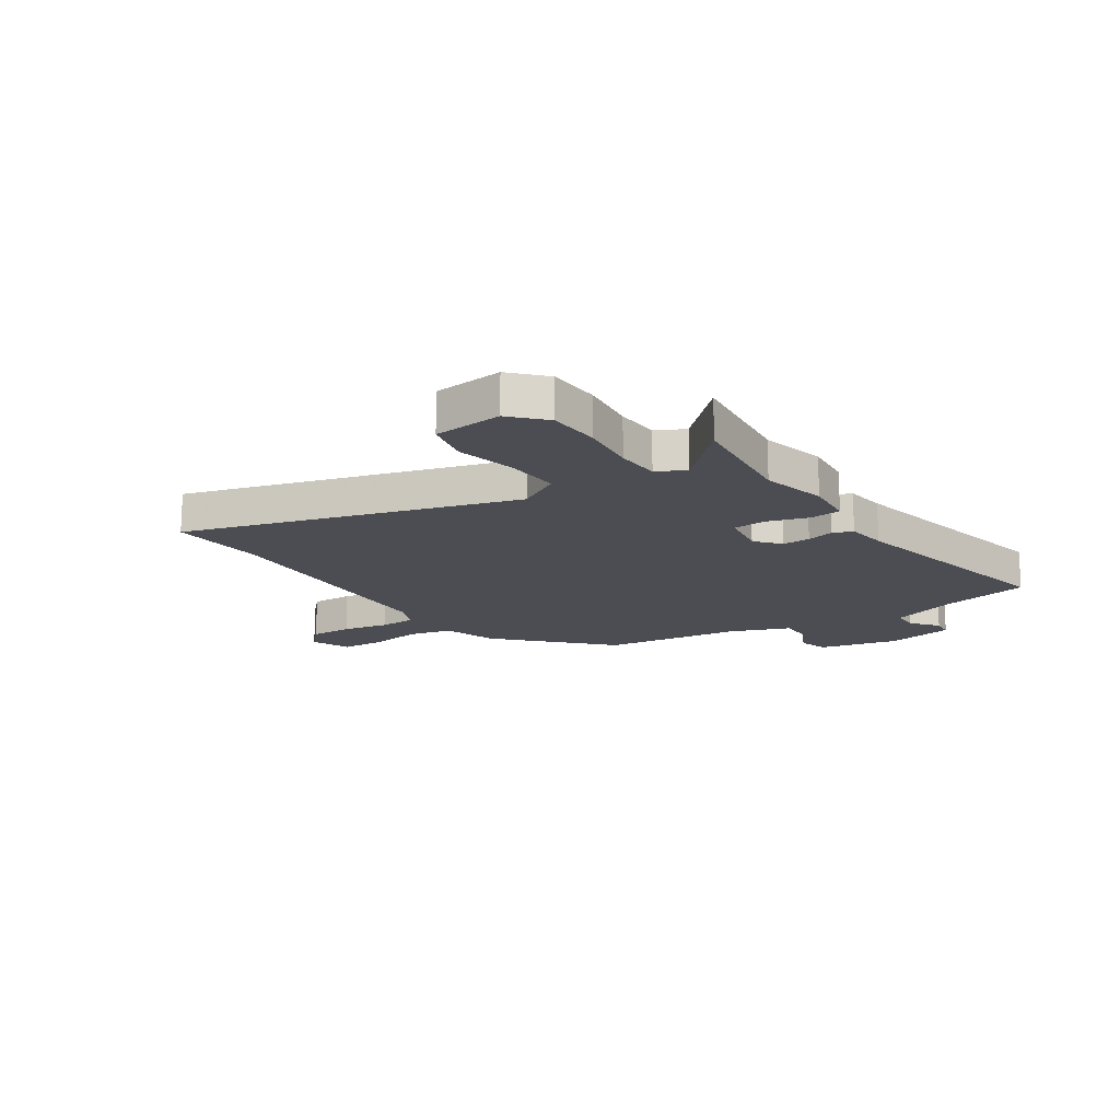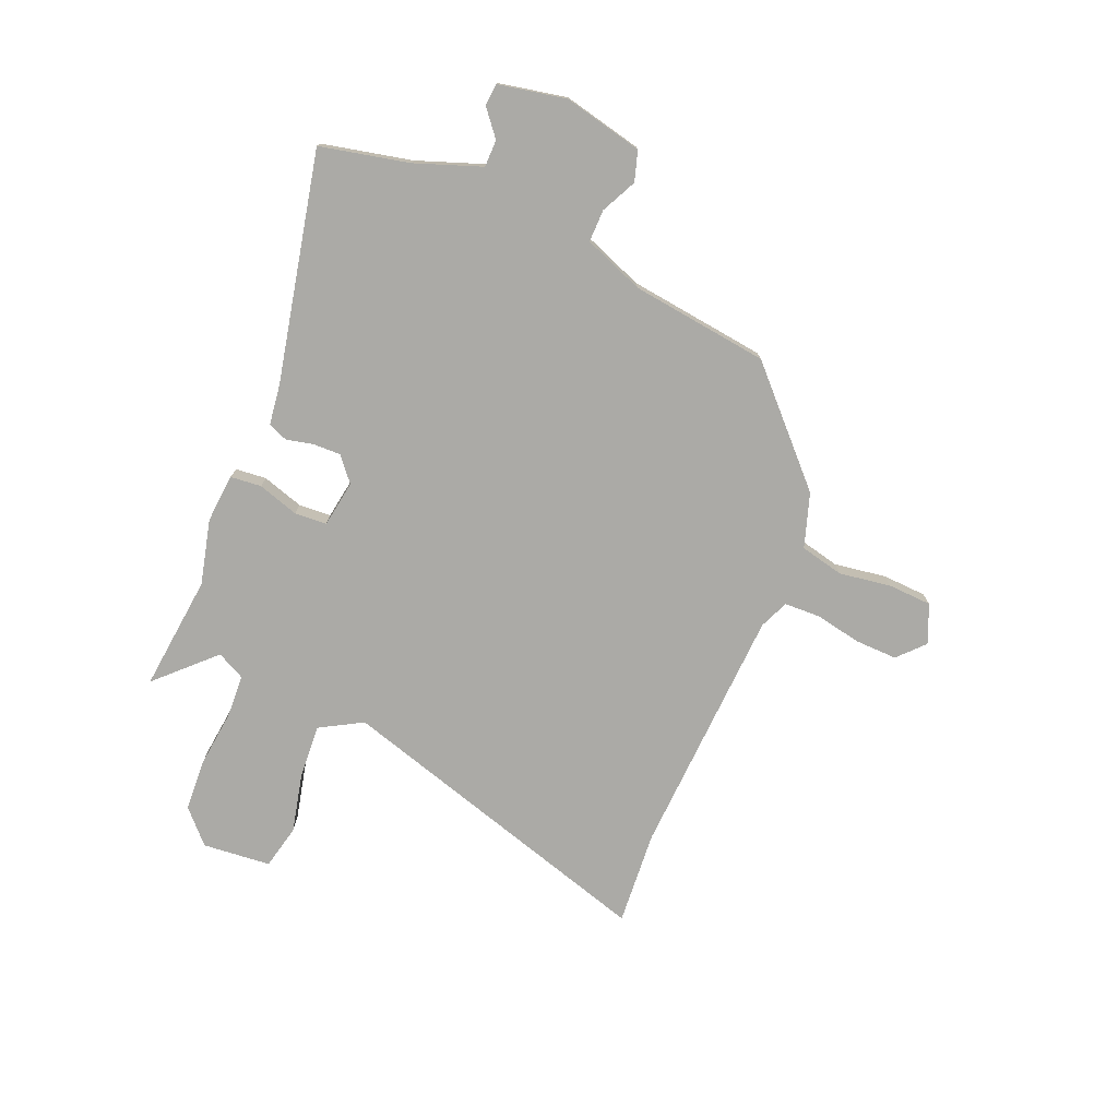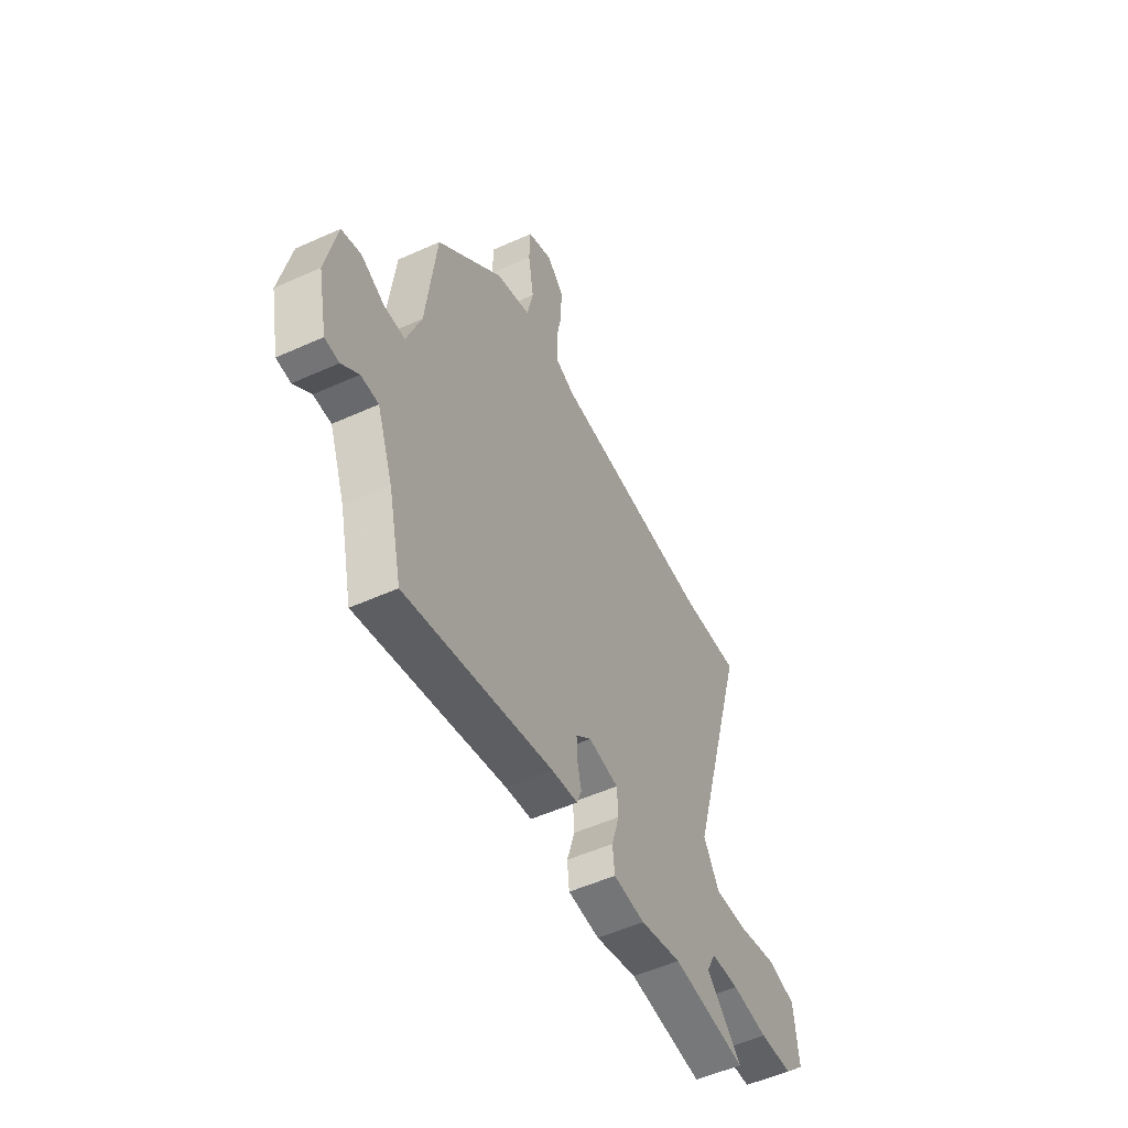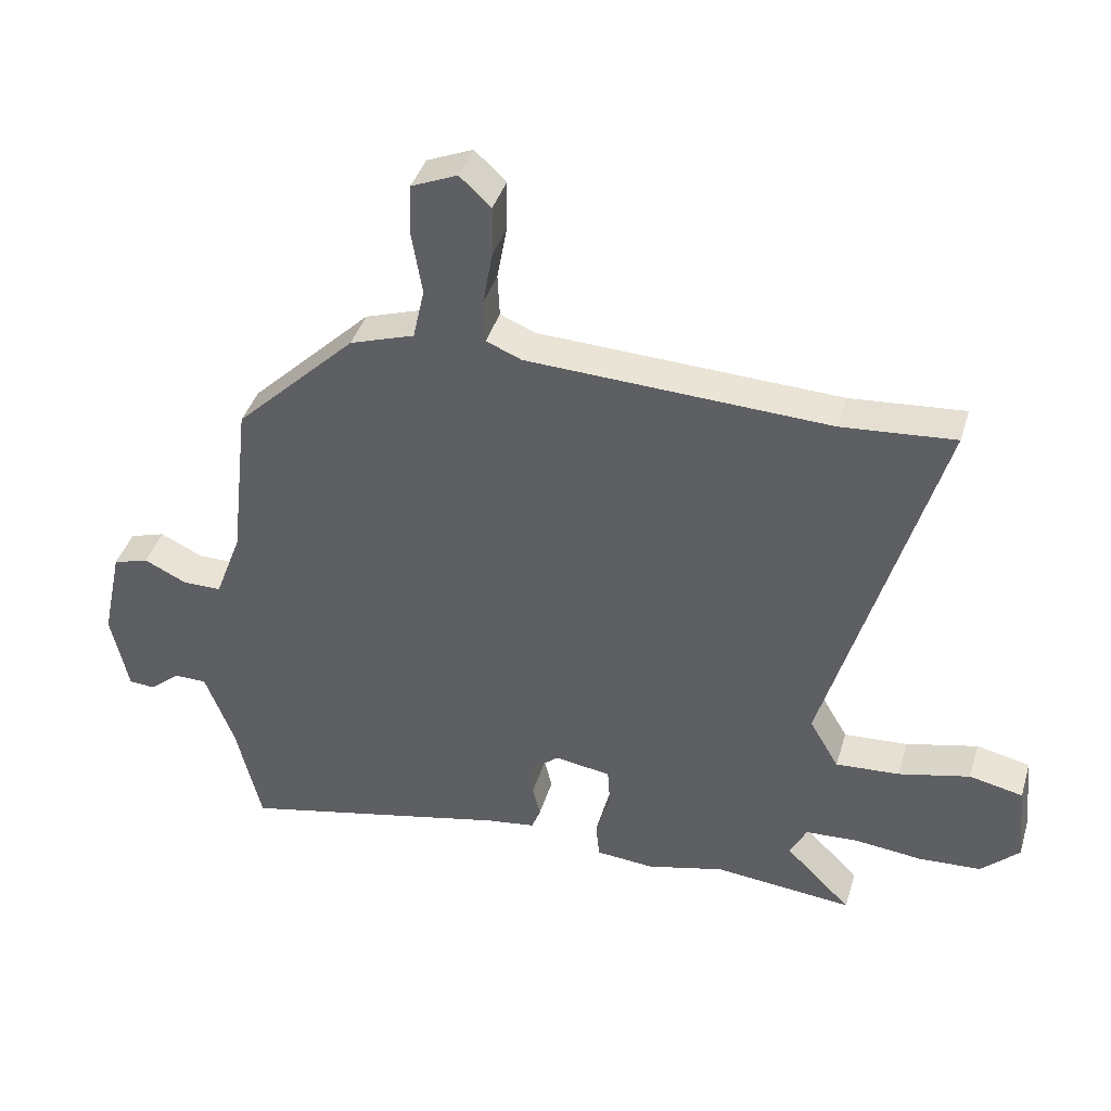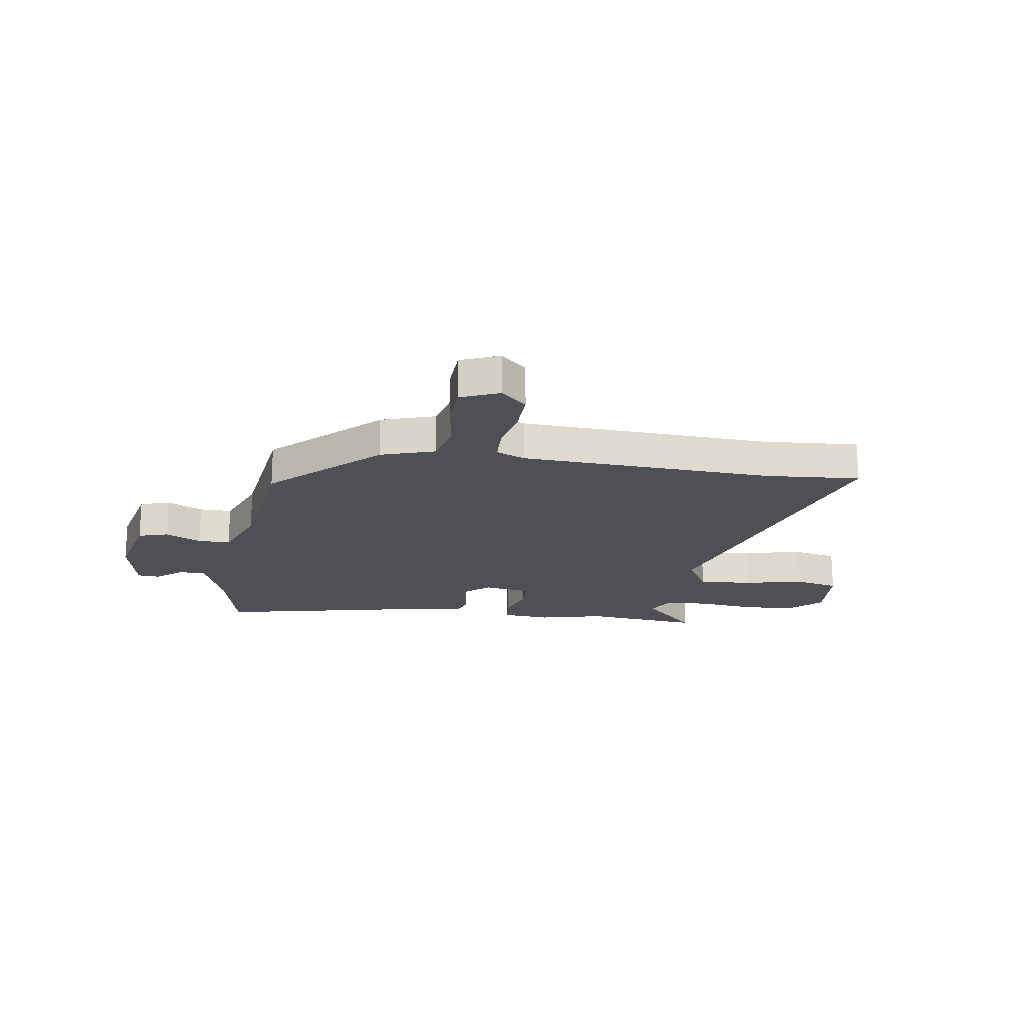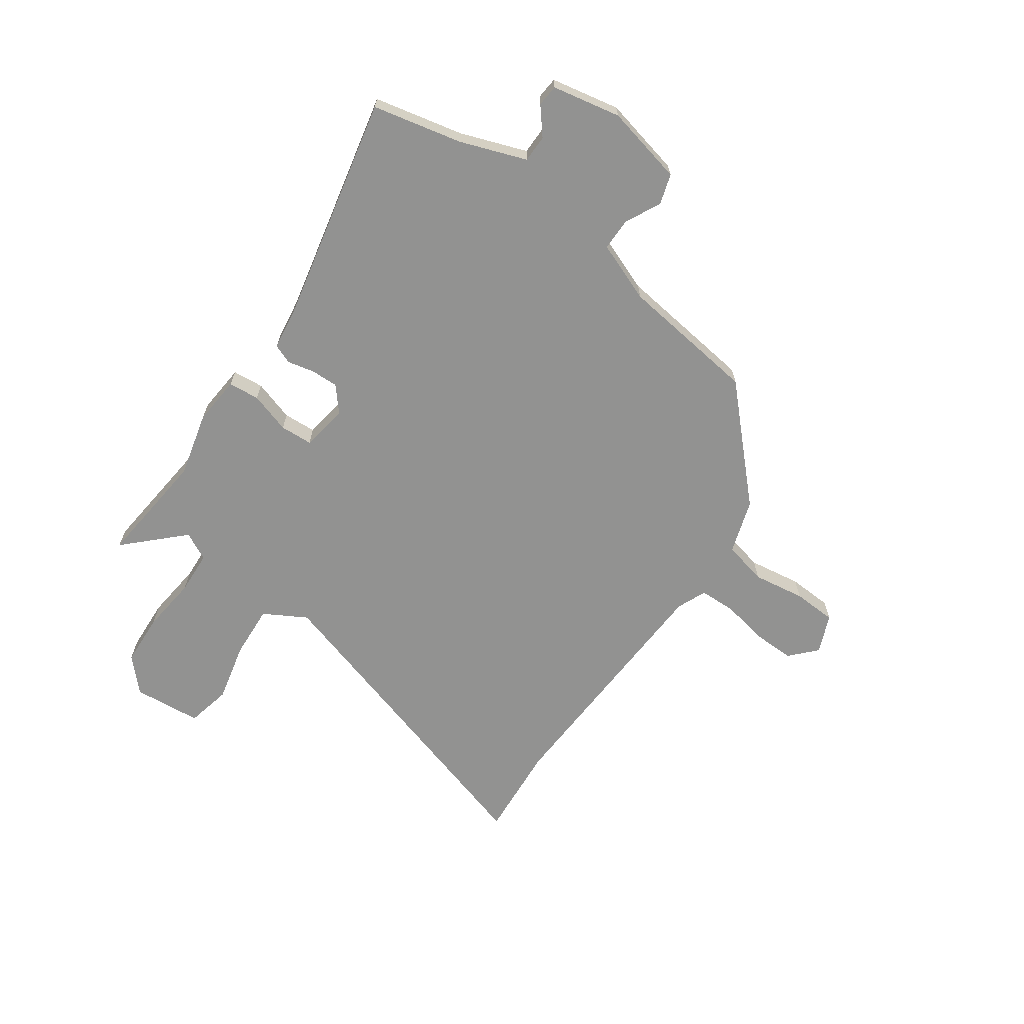
<metadata>
{"format":"obj","ext":"obj","renderer":"f3d","projection":"perspective","resolution":1024,"background":"white","views":[{"elev":-16.3,"azim":123.1,"up":"+Y"},{"elev":-75.8,"azim":-113.3,"up":"+Y"},{"elev":-52.7,"azim":-64.1,"up":"+Z"},{"elev":41.0,"azim":16.5,"up":"+Z"},{"elev":-19.4,"azim":-9.2,"up":"+Y"},{"elev":-66.3,"azim":-125.7,"up":"+Y"}]}
</metadata>
<code>
v 0.468 0.07 0.497
v 0.645 0.07 0.512
v 0.47 0.07 -0.1
v 0.516 0.07 -0.179
v 0.616 0.07 -0.172
v 0.728 0.07 -0.145
v 0.812 0.07 -0.163
v 0.825 0.07 -0.291
v 0.765 0.07 -0.349
v 0.667 0.07 -0.355
v 0.561 0.07 -0.344
v 0.479 0.07 -0.349
v 0.453 0.07 -0.402
v 0.556 0.07 -0.505
v 0.338 0.07 -0.484
v 0.217 0.07 -0.515
v 0.125 0.07 -0.508
v 0.119 0.07 -0.45
v 0.142 0.07 -0.373
v 0.138 0.07 -0.312
v 0.05 0.07 -0.299
v 0.005 0.07 -0.338
v 0.007 0.07 -0.39
v 0.019 0.07 -0.44
v 0.005 0.07 -0.477
v -0.071 0.07 -0.488
v -0.499 0.07 -0.585
v -0.538 0.07 -0.418
v -0.584 0.07 -0.295
v -0.635 0.07 -0.295
v -0.684 0.07 -0.336
v -0.725 0.07 -0.333
v -0.752 0.07 -0.205
v -0.72 0.07 -0.056
v -0.664 0.07 -0.038
v -0.597 0.07 -0.07
v -0.536 0.07 -0.07
v -0.494 0.07 0.043
v -0.464 0.07 0.303
v -0.273 0.07 0.491
v -0.172 0.07 0.525
v -0.154 0.07 0.607
v -0.17 0.07 0.705
v -0.167 0.07 0.787
v -0.095 0.07 0.818
v -0.046 0.07 0.773
v -0.047 0.07 0.694
v -0.063 0.07 0.607
v -0.06 0.07 0.539
v -0.005 0.07 0.516
v 0.468 0 0.497
v 0.645 0 0.512
v 0.47 0 -0.1
v 0.516 0 -0.179
v 0.616 0 -0.172
v 0.728 0 -0.145
v 0.812 0 -0.163
v 0.825 0 -0.291
v 0.765 0 -0.349
v 0.667 0 -0.355
v 0.561 0 -0.344
v 0.479 0 -0.349
v 0.453 0 -0.402
v 0.556 0 -0.505
v 0.338 0 -0.484
v 0.217 0 -0.515
v 0.125 0 -0.508
v 0.119 0 -0.45
v 0.142 0 -0.373
v 0.138 0 -0.312
v 0.05 0 -0.299
v 0.005 0 -0.338
v 0.007 0 -0.39
v 0.019 0 -0.44
v 0.005 0 -0.477
v -0.071 0 -0.488
v -0.499 0 -0.585
v -0.538 0 -0.418
v -0.584 0 -0.295
v -0.635 0 -0.295
v -0.684 0 -0.336
v -0.725 0 -0.333
v -0.752 0 -0.205
v -0.72 0 -0.056
v -0.664 0 -0.038
v -0.597 0 -0.07
v -0.536 0 -0.07
v -0.494 0 0.043
v -0.464 0 0.303
v -0.273 0 0.491
v -0.172 0 0.525
v -0.154 0 0.607
v -0.17 0 0.705
v -0.167 0 0.787
v -0.095 0 0.818
v -0.046 0 0.773
v -0.047 0 0.694
v -0.063 0 0.607
v -0.06 0 0.539
v -0.005 0 0.516
f 46 47 48
f 45 46 48
f 44 45 48
f 43 44 48
f 42 43 48
f 41 42 48 49
f 41 49 50
f 40 41 50
f 39 40 50
f 38 39 50
f 34 35 36
f 33 34 36
f 32 33 36
f 31 32 36
f 30 31 36
f 29 30 36 37
f 38 50 1
f 37 38 1
f 29 37 1
f 28 29 1
f 23 24 25 26
f 26 27 28
f 23 26 28
f 22 23 28
f 17 18 19
f 16 17 19
f 15 16 19
f 15 19 20
f 14 15 20
f 13 14 20
f 12 13 20
f 11 12 20 21
f 9 10 11
f 8 9 11
f 7 8 11
f 6 7 11
f 5 6 11
f 4 5 11 21
f 28 1 2 3
f 28 3 4 21
f 21 22 28
f 98 97 96
f 98 96 95
f 98 95 94
f 98 94 93
f 98 93 92
f 99 98 92 91
f 100 99 91
f 100 91 90
f 100 90 89
f 100 89 88
f 86 85 84
f 86 84 83
f 86 83 82
f 86 82 81
f 86 81 80
f 87 86 80 79
f 51 100 88
f 51 88 87
f 51 87 79
f 51 79 78
f 76 75 74 73
f 78 77 76
f 78 76 73
f 78 73 72
f 69 68 67
f 69 67 66
f 69 66 65
f 70 69 65
f 70 65 64
f 70 64 63
f 70 63 62
f 71 70 62 61
f 61 60 59
f 61 59 58
f 61 58 57
f 61 57 56
f 61 56 55
f 71 61 55 54
f 53 52 51 78
f 71 54 53 78
f 78 72 71
f 1 51 52 2
f 2 52 53 3
f 3 53 54 4
f 4 54 55 5
f 5 55 56 6
f 6 56 57 7
f 7 57 58 8
f 8 58 59 9
f 9 59 60 10
f 10 60 61 11
f 11 61 62 12
f 12 62 63 13
f 13 63 64 14
f 14 64 65 15
f 15 65 66 16
f 16 66 67 17
f 17 67 68 18
f 18 68 69 19
f 19 69 70 20
f 20 70 71 21
f 21 71 72 22
f 22 72 73 23
f 23 73 74 24
f 24 74 75 25
f 25 75 76 26
f 26 76 77 27
f 27 77 78 28
f 28 78 79 29
f 29 79 80 30
f 30 80 81 31
f 31 81 82 32
f 32 82 83 33
f 33 83 84 34
f 34 84 85 35
f 35 85 86 36
f 36 86 87 37
f 37 87 88 38
f 38 88 89 39
f 39 89 90 40
f 40 90 91 41
f 41 91 92 42
f 42 92 93 43
f 43 93 94 44
f 44 94 95 45
f 45 95 96 46
f 46 96 97 47
f 47 97 98 48
f 48 98 99 49
f 49 99 100 50
f 50 100 51 1

</code>
